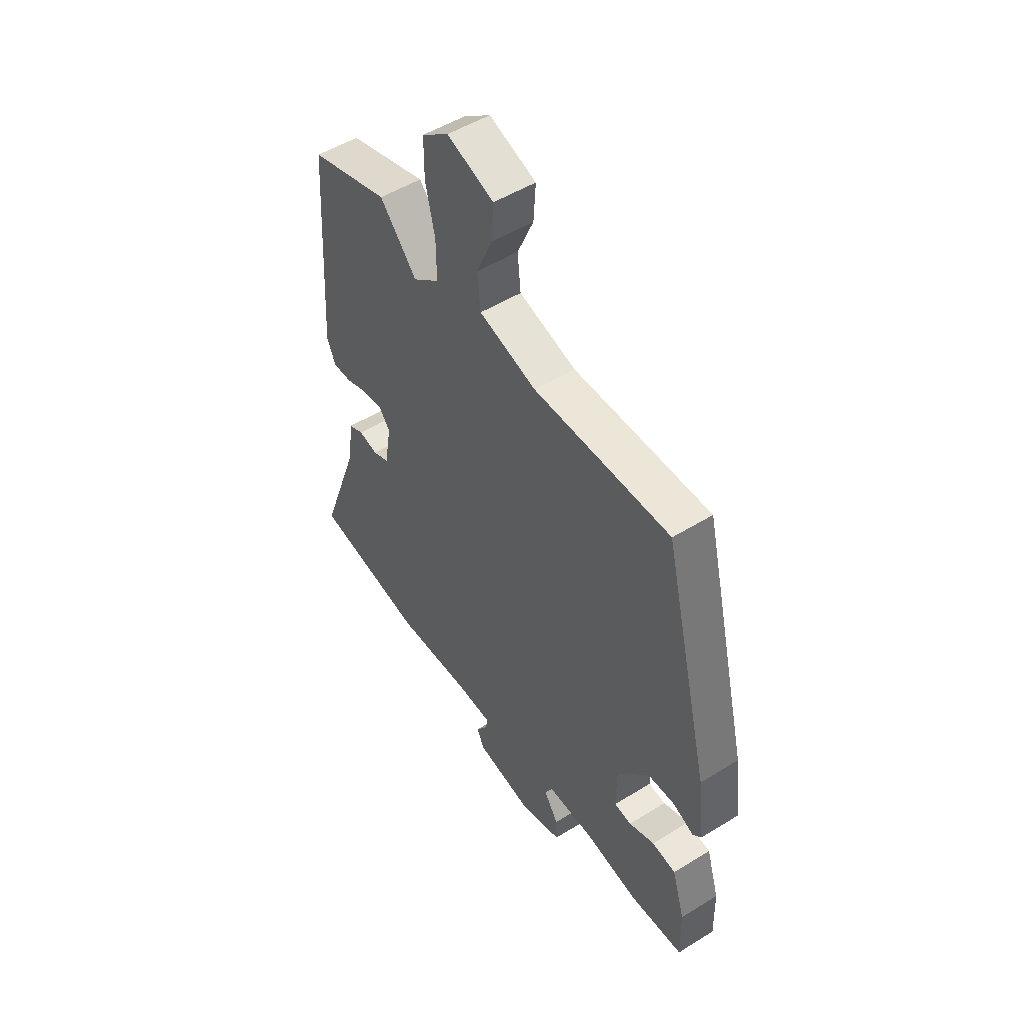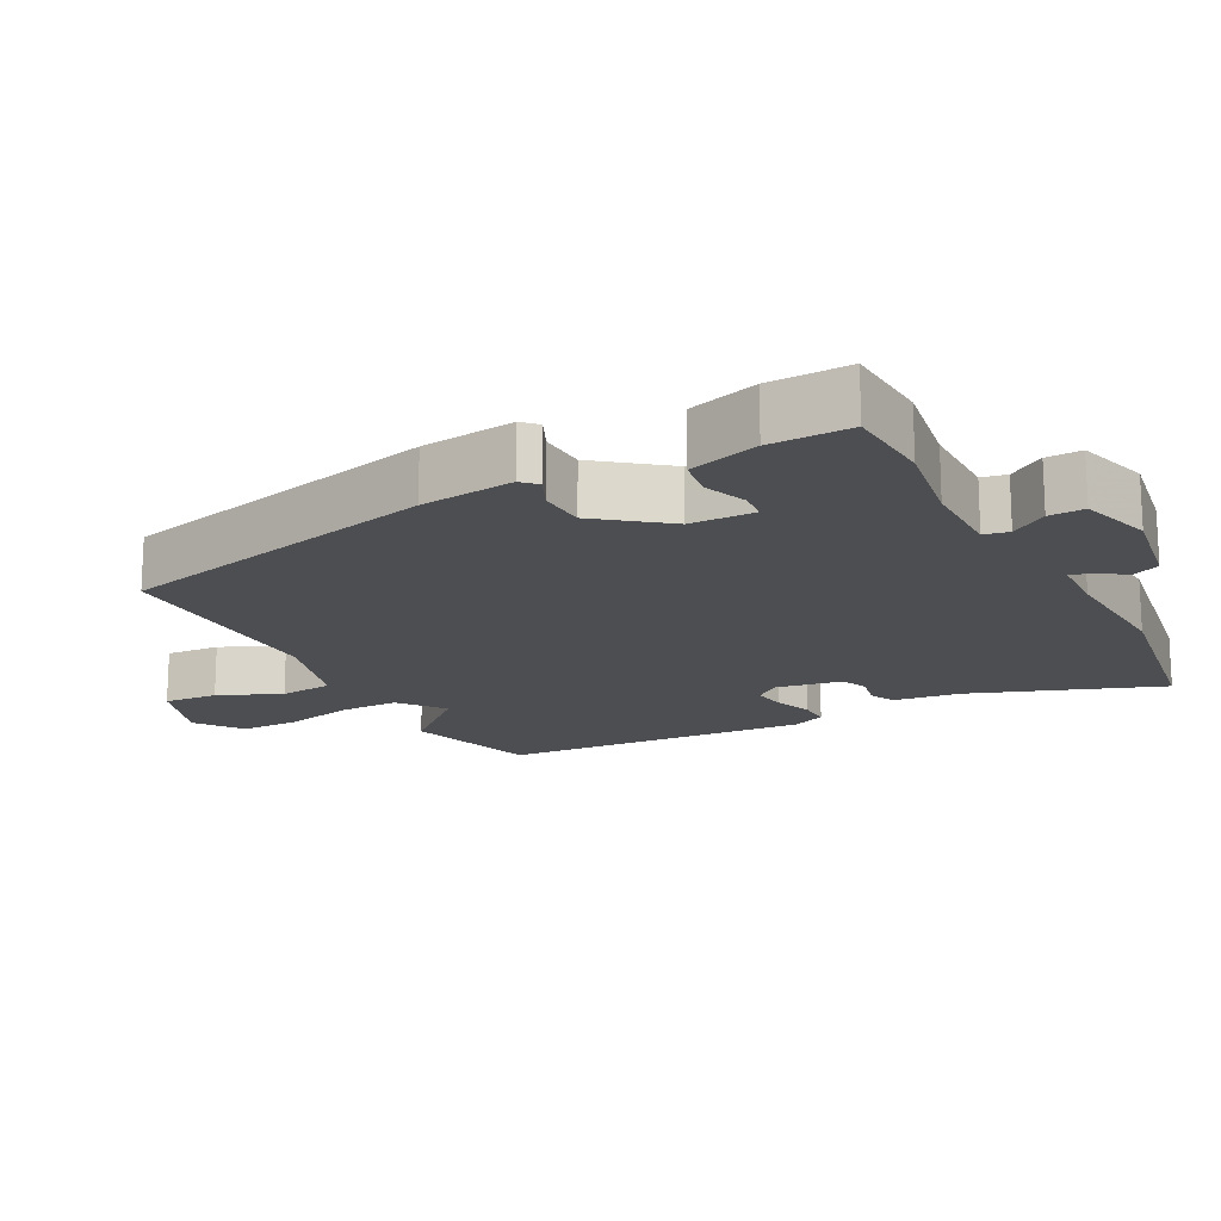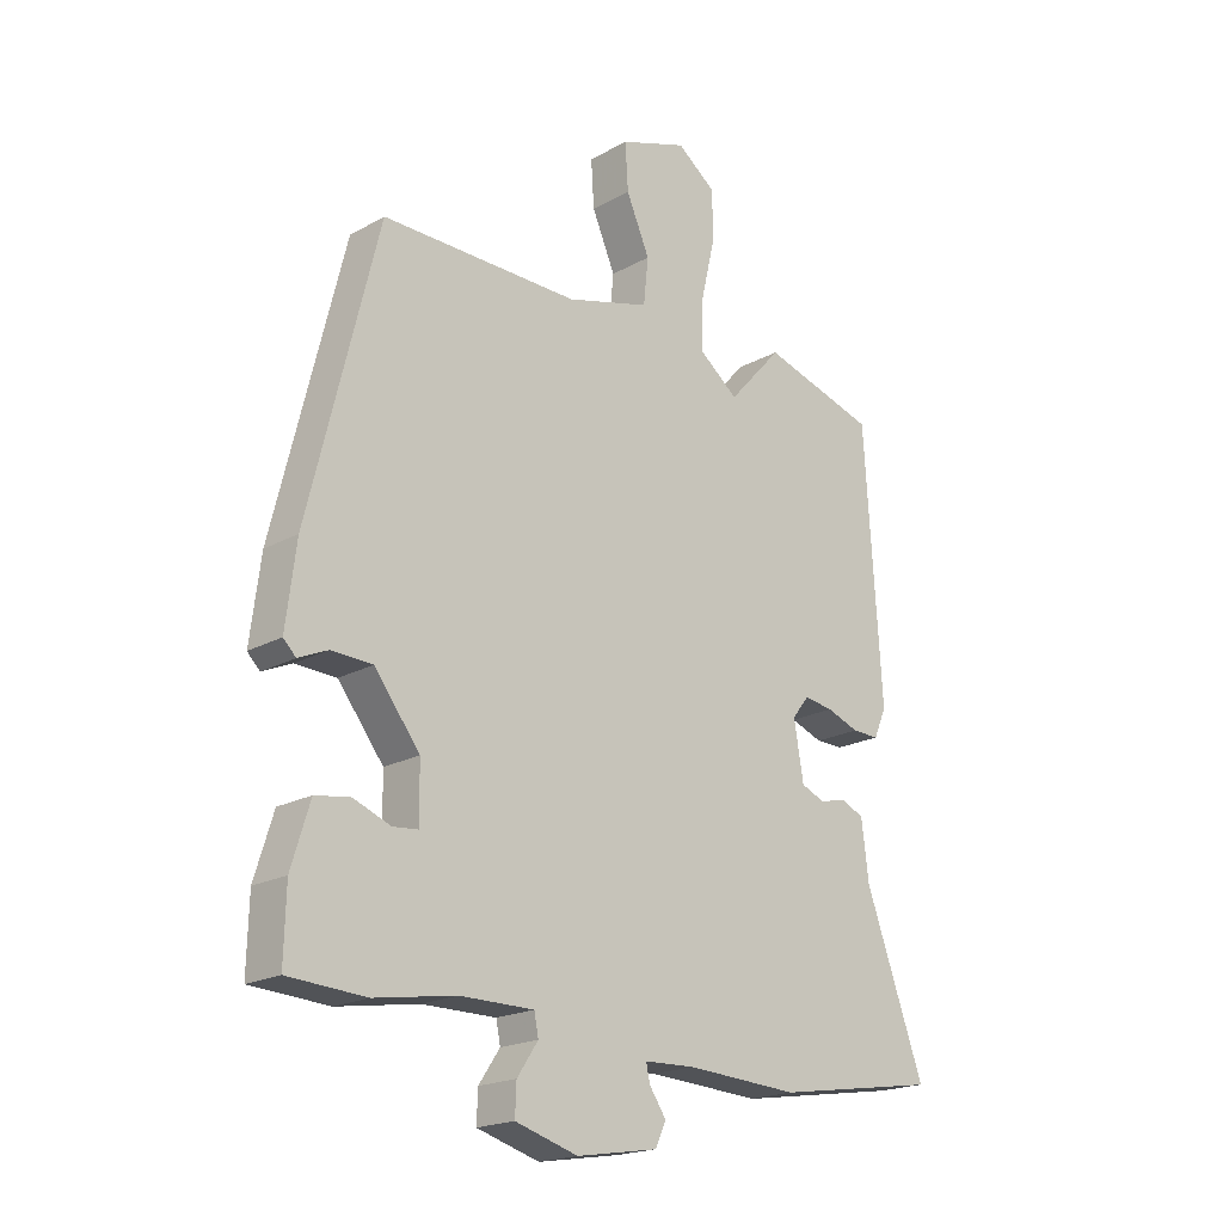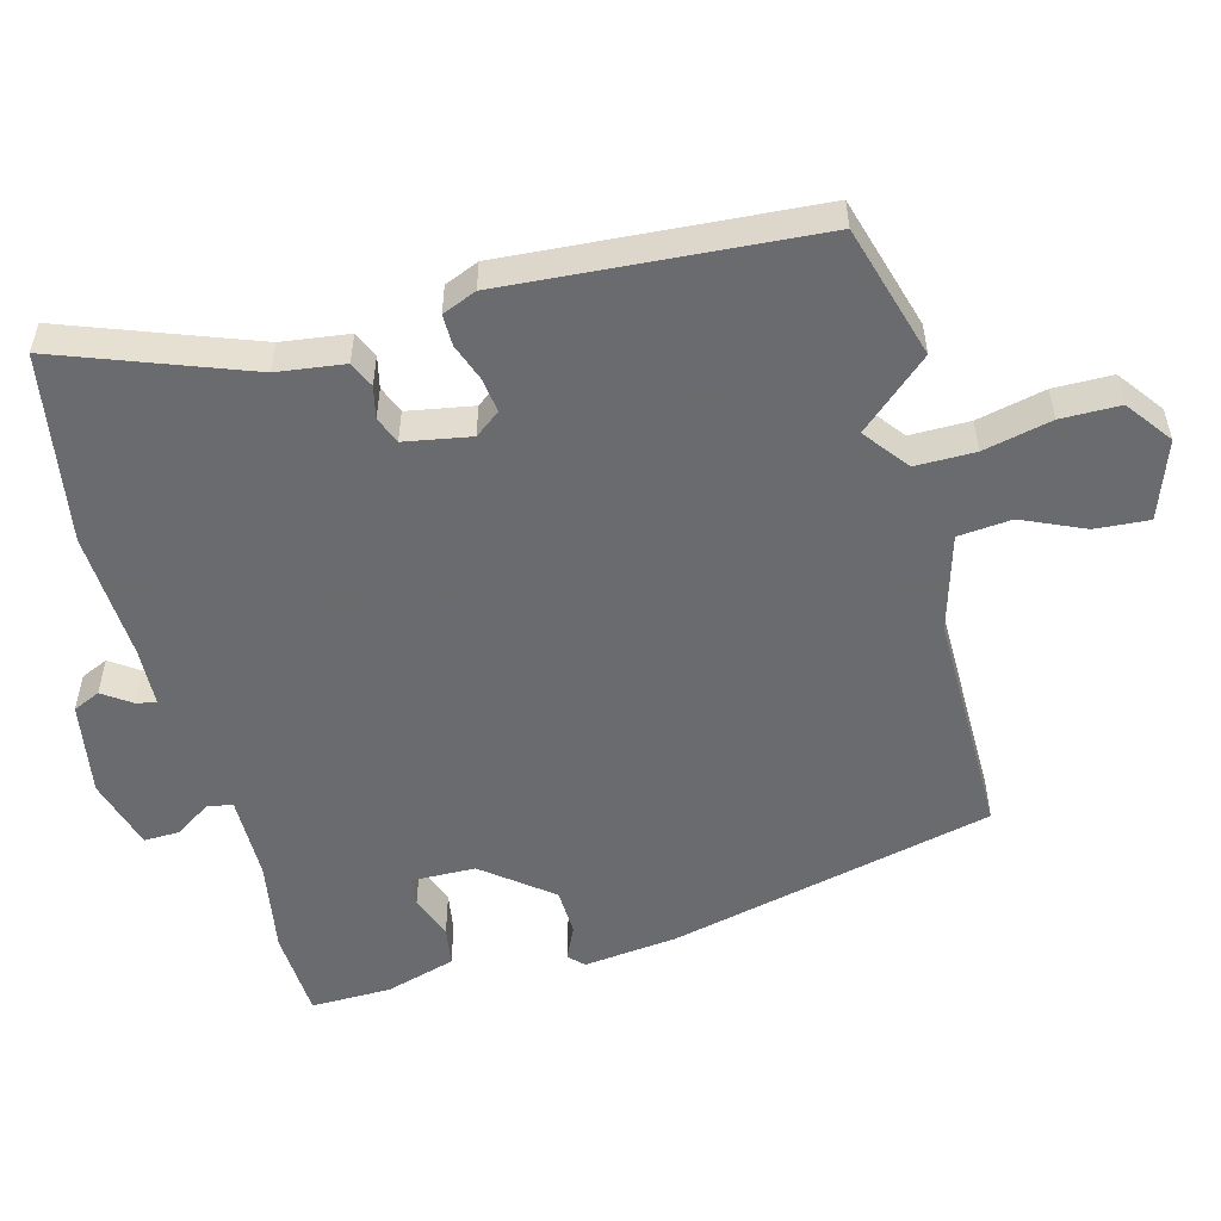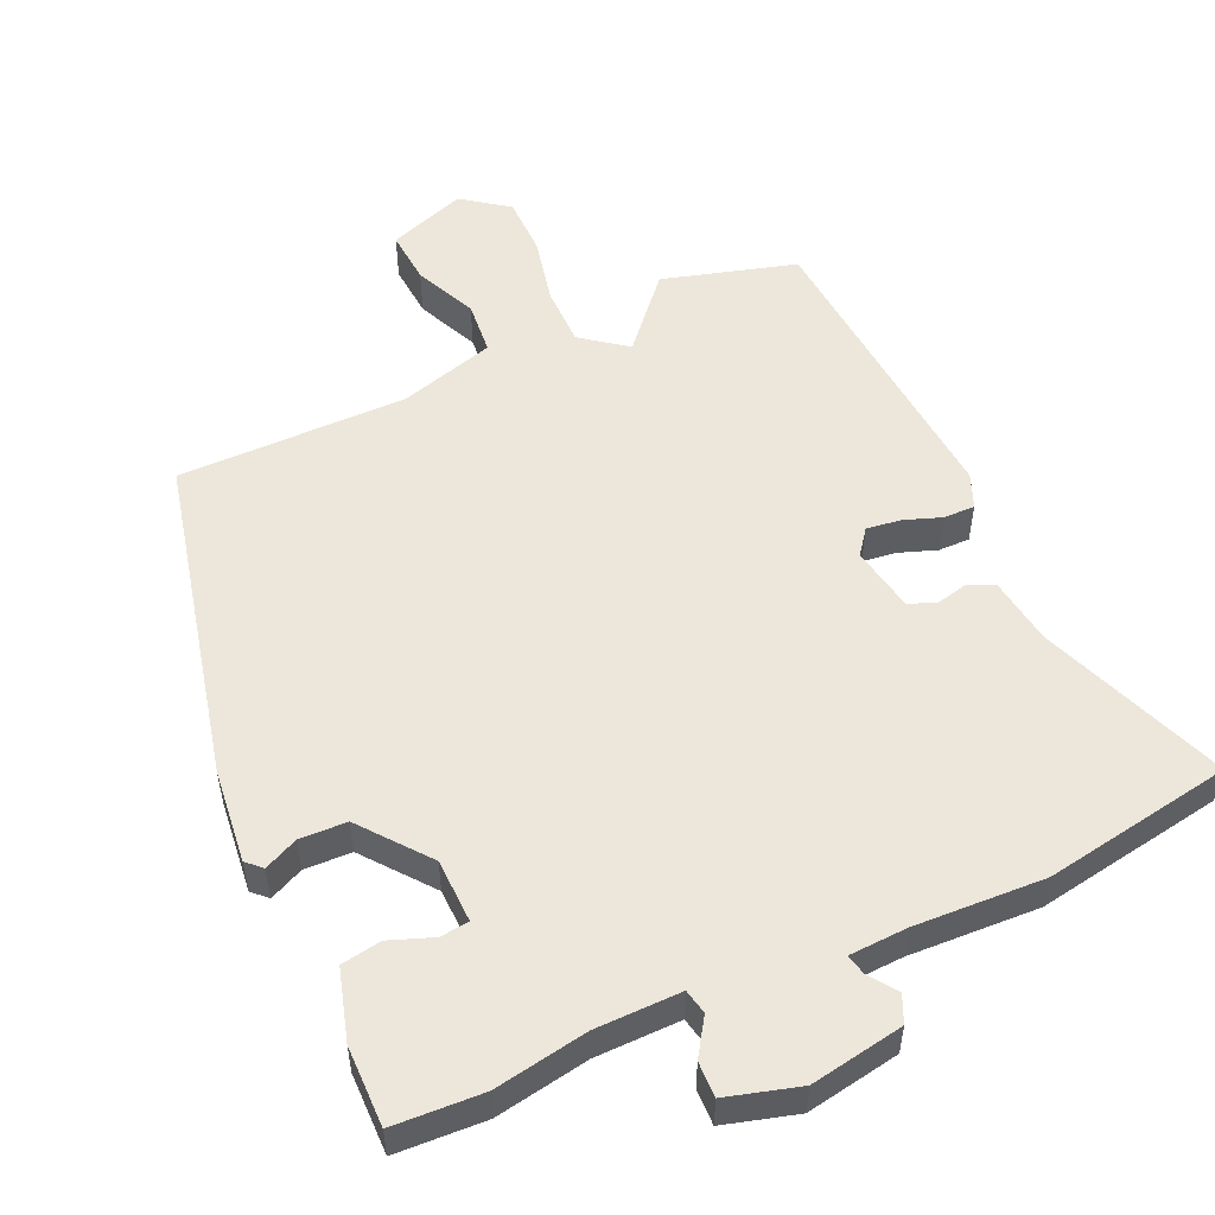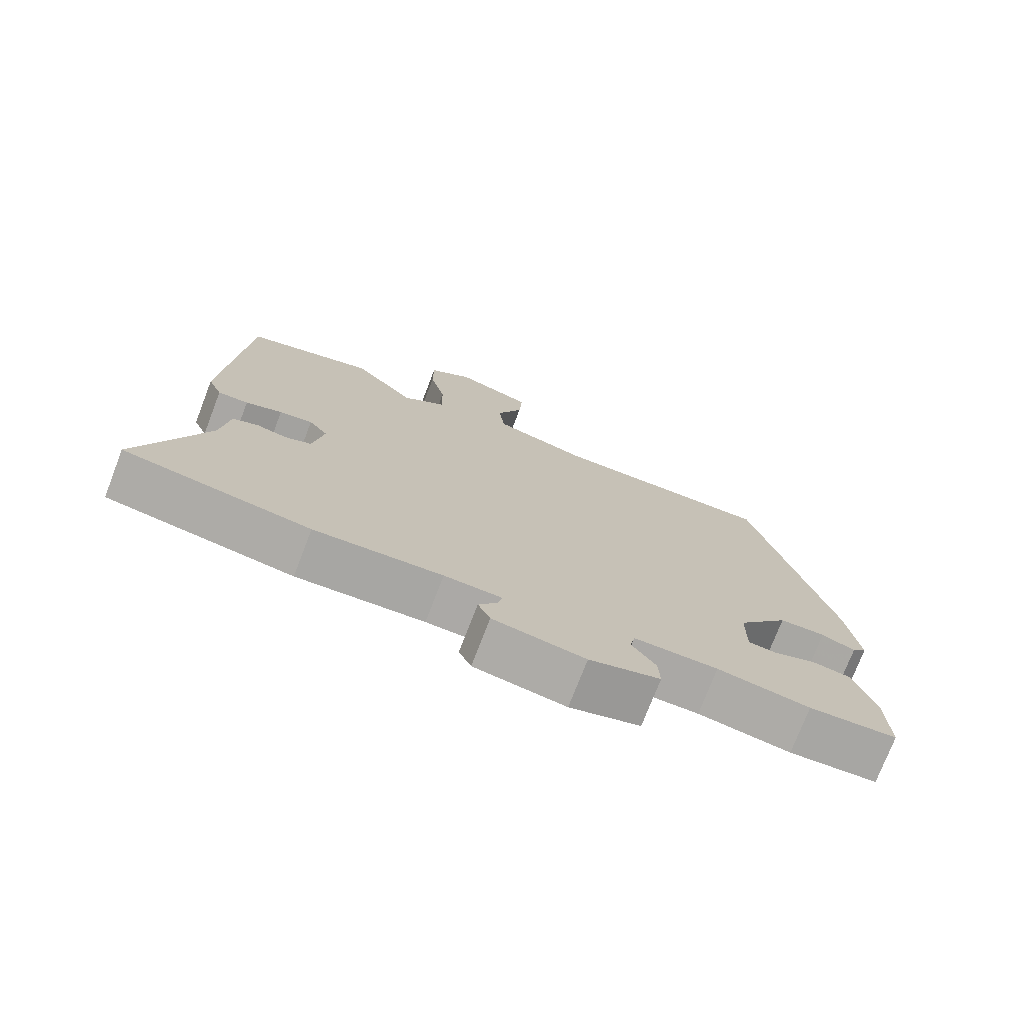
<metadata>
{"format":"obj","ext":"obj","renderer":"f3d","projection":"perspective","resolution":1024,"background":"white","views":[{"elev":51.0,"azim":56.0,"up":"+Z"},{"elev":-17.1,"azim":117.7,"up":"+Y"},{"elev":-19.7,"azim":135.9,"up":"+Z"},{"elev":-53.3,"azim":-75.6,"up":"+Y"},{"elev":53.1,"azim":154.9,"up":"+Y"},{"elev":-75.1,"azim":-21.1,"up":"+Z"}]}
</metadata>
<code>
v -0.502 0.07 0.499
v -0.311 0.07 0.556
v -0.221 0.07 0.456
v -0.157 0.07 0.506
v -0.158 0.07 0.592
v -0.181 0.07 0.69
v -0.181 0.07 0.775
v -0.116 0.07 0.824
v -0.003 0.07 0.785
v -0.008 0.07 0.707
v -0.047 0.07 0.617
v -0.039 0.07 0.54
v 0.1 0.07 0.501
v 0.43 0.07 0.505
v 0.545 0.07 0.037
v 0.562 0.07 -0.098
v 0.541 0.07 -0.119
v 0.492 0.07 -0.097
v 0.424 0.07 -0.1
v 0.348 0.07 -0.198
v 0.347 0.07 -0.291
v 0.389 0.07 -0.295
v 0.451 0.07 -0.271
v 0.509 0.07 -0.28
v 0.54 0.07 -0.381
v 0.543 0.07 -0.497
v 0.414 0.07 -0.505
v 0.279 0.07 -0.483
v 0.156 0.07 -0.483
v 0.149 0.07 -0.519
v 0.184 0.07 -0.571
v 0.186 0.07 -0.622
v 0.082 0.07 -0.653
v -0.053 0.07 -0.631
v -0.071 0.07 -0.592
v -0.043 0.07 -0.551
v -0.037 0.07 -0.522
v -0.121 0.07 -0.519
v -0.308 0.07 -0.53
v -0.581 0.07 -0.487
v -0.483 0.07 -0.216
v -0.471 0.07 -0.119
v -0.434 0.07 -0.102
v -0.388 0.07 -0.112
v -0.349 0.07 -0.096
v -0.333 0.07 -0.001
v -0.361 0.07 0.035
v -0.41 0.07 0.028
v -0.464 0.07 0.008
v -0.509 0.07 0.007
v -0.53 0.07 0.056
v -0.502 0 0.499
v -0.311 0 0.556
v -0.221 0 0.456
v -0.157 0 0.506
v -0.158 0 0.592
v -0.181 0 0.69
v -0.181 0 0.775
v -0.116 0 0.824
v -0.003 0 0.785
v -0.008 0 0.707
v -0.047 0 0.617
v -0.039 0 0.54
v 0.1 0 0.501
v 0.43 0 0.505
v 0.545 0 0.037
v 0.562 0 -0.098
v 0.541 0 -0.119
v 0.492 0 -0.097
v 0.424 0 -0.1
v 0.348 0 -0.198
v 0.347 0 -0.291
v 0.389 0 -0.295
v 0.451 0 -0.271
v 0.509 0 -0.28
v 0.54 0 -0.381
v 0.543 0 -0.497
v 0.414 0 -0.505
v 0.279 0 -0.483
v 0.156 0 -0.483
v 0.149 0 -0.519
v 0.184 0 -0.571
v 0.186 0 -0.622
v 0.082 0 -0.653
v -0.053 0 -0.631
v -0.071 0 -0.592
v -0.043 0 -0.551
v -0.037 0 -0.522
v -0.121 0 -0.519
v -0.308 0 -0.53
v -0.581 0 -0.487
v -0.483 0 -0.216
v -0.471 0 -0.119
v -0.434 0 -0.102
v -0.388 0 -0.112
v -0.349 0 -0.096
v -0.333 0 -0.001
v -0.361 0 0.035
v -0.41 0 0.028
v -0.464 0 0.008
v -0.509 0 0.007
v -0.53 0 0.056
f 1 2 3
f 51 1 3
f 50 51 3
f 49 50 3
f 48 49 3
f 47 48 3 4
f 46 47 4
f 45 46 4
f 41 42 43 44
f 41 44 45
f 40 41 45
f 39 40 45
f 38 39 45
f 37 38 45 4
f 34 35 36
f 33 34 36
f 32 33 36
f 31 32 36
f 30 31 36
f 29 30 36 37
f 26 27 28
f 25 26 28
f 24 25 28
f 23 24 28
f 22 23 28
f 21 22 28 29
f 37 4 5
f 29 37 5
f 21 29 5
f 20 21 5
f 16 17 18
f 15 16 18
f 14 15 18
f 13 14 18
f 12 13 18 19
f 9 10 11
f 8 9 11
f 7 8 11
f 6 7 11
f 5 6 11
f 5 11 12
f 5 12 19 20
f 54 53 52
f 54 52 102
f 54 102 101
f 54 101 100
f 54 100 99
f 55 54 99 98
f 55 98 97
f 55 97 96
f 95 94 93 92
f 96 95 92
f 96 92 91
f 96 91 90
f 96 90 89
f 55 96 89 88
f 87 86 85
f 87 85 84
f 87 84 83
f 87 83 82
f 87 82 81
f 88 87 81 80
f 79 78 77
f 79 77 76
f 79 76 75
f 79 75 74
f 79 74 73
f 80 79 73 72
f 56 55 88
f 56 88 80
f 56 80 72
f 56 72 71
f 69 68 67
f 69 67 66
f 69 66 65
f 69 65 64
f 70 69 64 63
f 62 61 60
f 62 60 59
f 62 59 58
f 62 58 57
f 62 57 56
f 63 62 56
f 71 70 63 56
f 1 52 53 2
f 2 53 54 3
f 3 54 55 4
f 4 55 56 5
f 5 56 57 6
f 6 57 58 7
f 7 58 59 8
f 8 59 60 9
f 9 60 61 10
f 10 61 62 11
f 11 62 63 12
f 12 63 64 13
f 13 64 65 14
f 14 65 66 15
f 15 66 67 16
f 16 67 68 17
f 17 68 69 18
f 18 69 70 19
f 19 70 71 20
f 20 71 72 21
f 21 72 73 22
f 22 73 74 23
f 23 74 75 24
f 24 75 76 25
f 25 76 77 26
f 26 77 78 27
f 27 78 79 28
f 28 79 80 29
f 29 80 81 30
f 30 81 82 31
f 31 82 83 32
f 32 83 84 33
f 33 84 85 34
f 34 85 86 35
f 35 86 87 36
f 36 87 88 37
f 37 88 89 38
f 38 89 90 39
f 39 90 91 40
f 40 91 92 41
f 41 92 93 42
f 42 93 94 43
f 43 94 95 44
f 44 95 96 45
f 45 96 97 46
f 46 97 98 47
f 47 98 99 48
f 48 99 100 49
f 49 100 101 50
f 50 101 102 51
f 51 102 52 1

</code>
